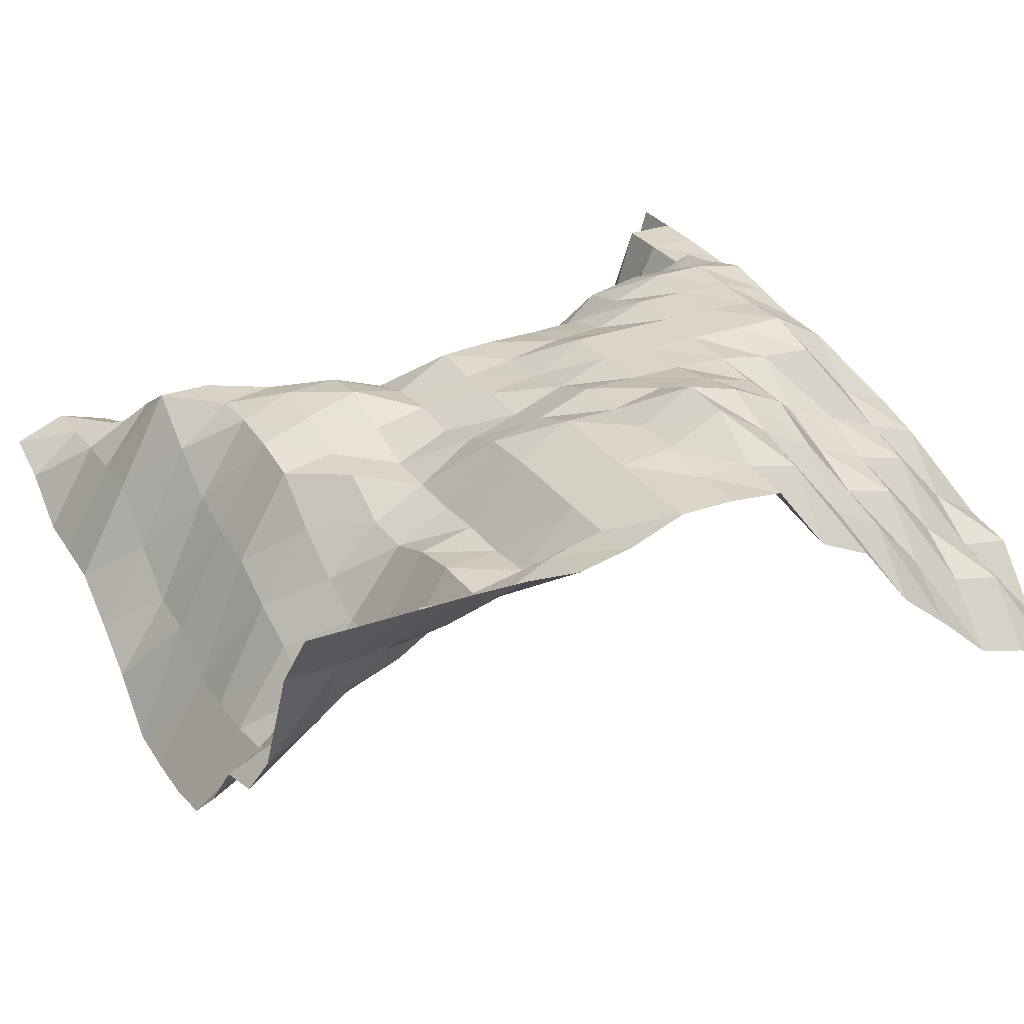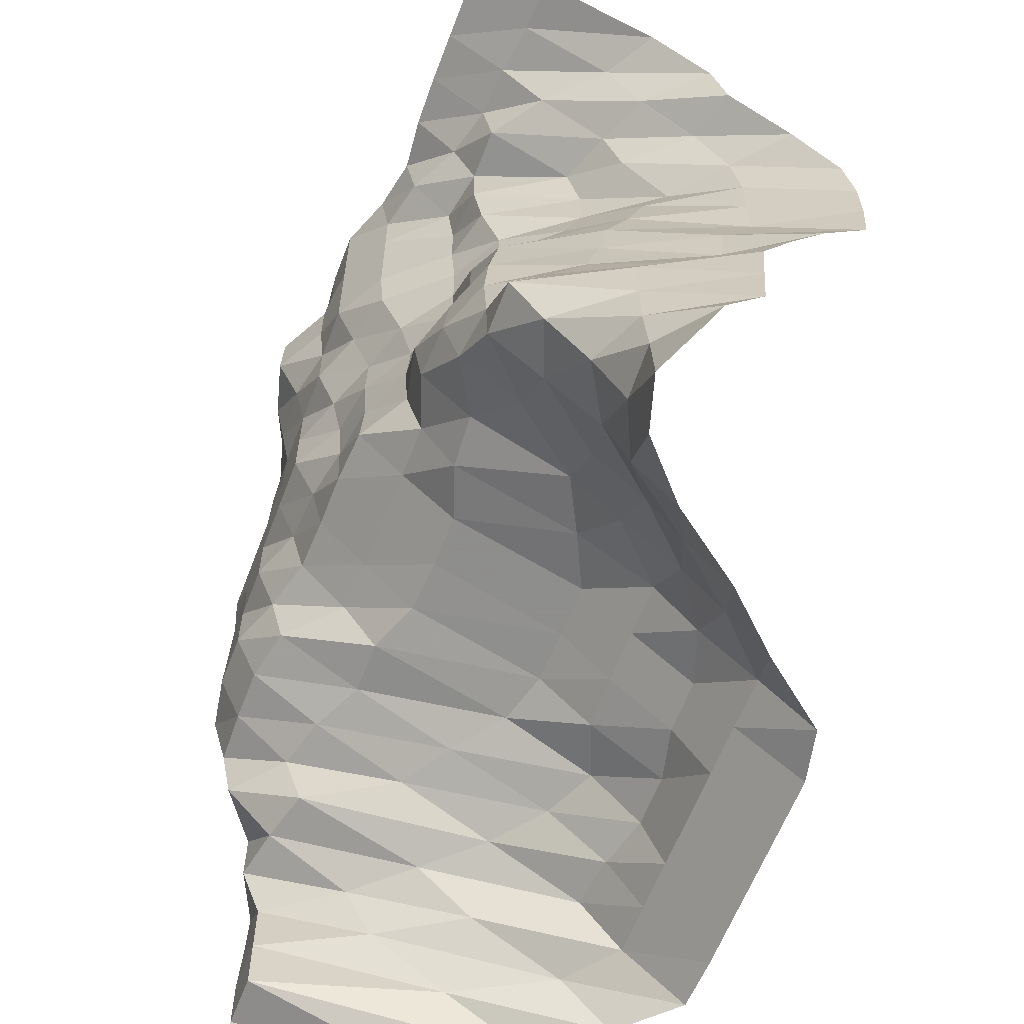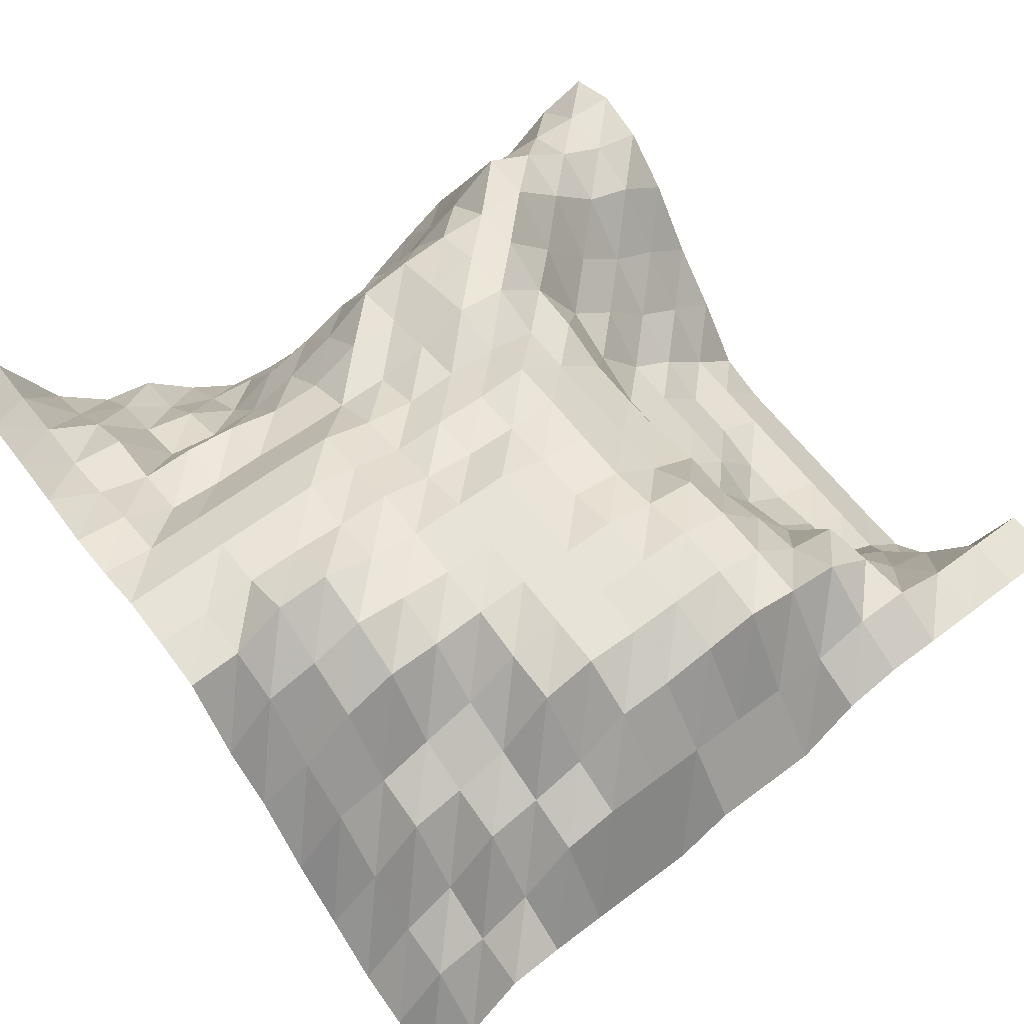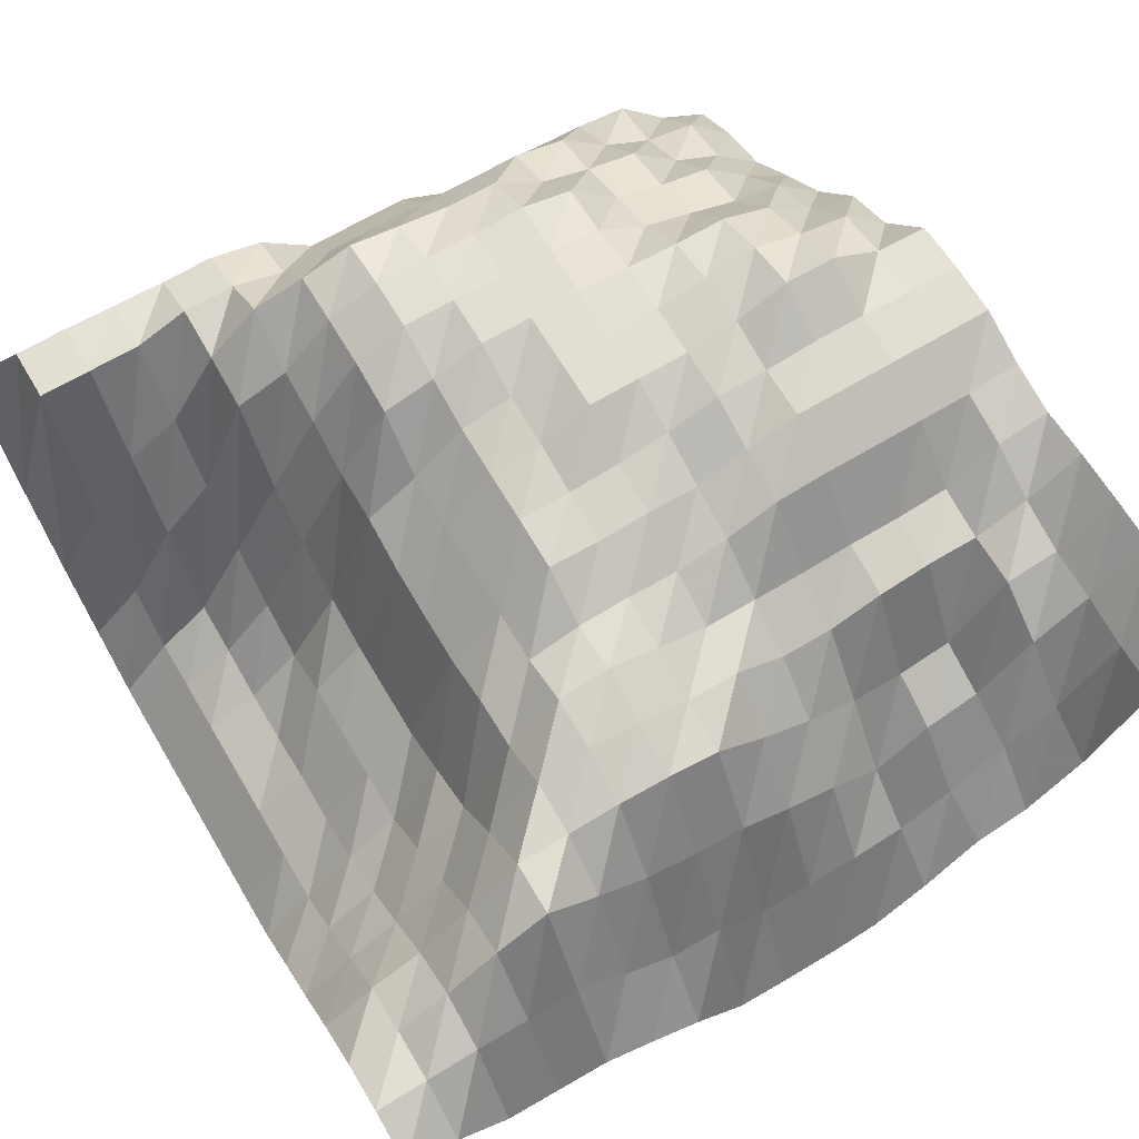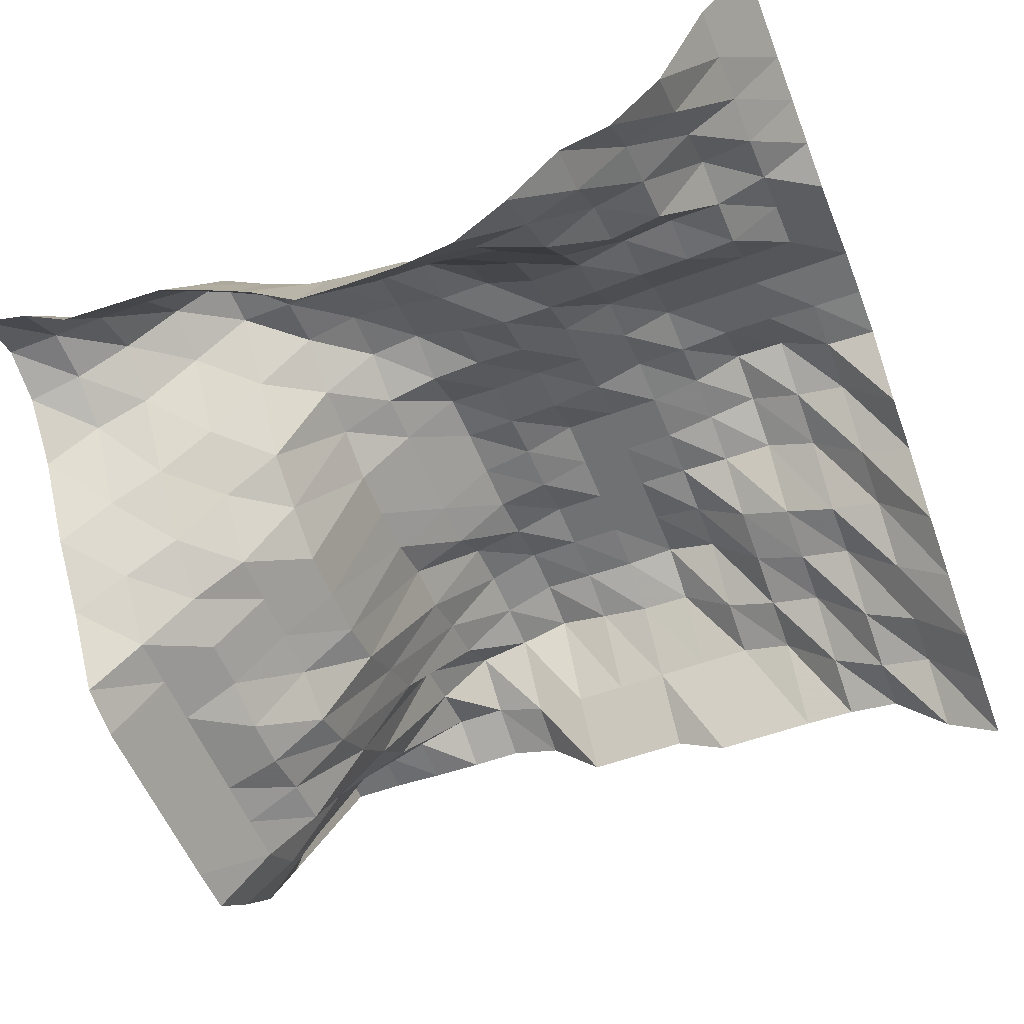
<metadata>
{"format":"obj","ext":"obj","renderer":"f3d","projection":"perspective","resolution":1024,"background":"white","views":[{"elev":29.0,"azim":-28.2,"up":"+Y"},{"elev":-61.9,"azim":-110.9,"up":"+Z"},{"elev":62.4,"azim":52.8,"up":"+Y"},{"elev":67.4,"azim":-120.8,"up":"+Y"},{"elev":-55.1,"azim":-68.8,"up":"+Y"}]}
</metadata>
<code>
v 281.2 385.1 1406
v 281.2 385.1 1415
v 281.2 385.1 1424
v 281.2 384.7 1433
v 281.2 384.4 1441
v 281.2 384.4 1450
v 281.2 381.6 1459
v 281.2 372.7 1468
v 281.2 372.7 1477
v 281.2 372.7 1485
v 281.2 367.6 1494
v 281.2 367.6 1503
v 281.2 367.6 1512
v 281.2 367.3 1521
v 281.2 366 1529
v 281.2 356.1 1538
v 281.2 350.2 1547
v 272.5 357.6 1406
v 272.5 385.1 1415
v 272.5 385.1 1424
v 272.5 385.1 1433
v 272.5 388.5 1441
v 272.5 388.5 1450
v 272.5 385.1 1459
v 272.5 384.4 1468
v 272.5 384.4 1477
v 272.5 384.4 1485
v 272.5 384.4 1494
v 272.5 384.4 1503
v 272.5 382 1512
v 272.5 373.2 1521
v 272.5 367.6 1529
v 272.5 365.6 1538
v 272.5 355.6 1547
v 263.7 341.2 1406
v 263.7 355.7 1415
v 263.7 368.4 1424
v 263.7 373.1 1433
v 263.7 386.9 1441
v 263.7 394.9 1450
v 263.7 396.6 1459
v 263.7 399.1 1468
v 263.7 397.4 1477
v 263.7 395.8 1485
v 263.7 395.5 1494
v 263.7 388.5 1503
v 263.7 385.1 1512
v 263.7 382.7 1521
v 263.7 373.2 1529
v 263.7 367.6 1538
v 263.7 358.2 1547
v 254.9 331.5 1406
v 254.9 339.7 1415
v 254.9 354.7 1424
v 254.9 363.9 1433
v 254.9 384.6 1441
v 254.9 387.7 1450
v 254.9 396.9 1459
v 254.9 400.7 1468
v 254.9 400.4 1477
v 254.9 400.2 1485
v 254.9 400.7 1494
v 254.9 398.2 1503
v 254.9 388.9 1512
v 254.9 385.1 1521
v 254.9 382.7 1529
v 254.9 373.2 1538
v 254.9 366 1547
v 246.1 322.7 1406
v 246.1 332.8 1415
v 246.1 339.7 1424
v 246.1 355 1433
v 246.1 370.2 1441
v 246.1 385.3 1450
v 246.1 396.9 1459
v 246.1 400.7 1468
v 246.1 400.7 1477
v 246.1 400.7 1485
v 246.1 400.7 1494
v 246.1 398.8 1503
v 246.1 392.4 1512
v 246.1 388.8 1521
v 246.1 385.1 1529
v 246.1 382.7 1538
v 246.1 373.2 1547
v 237.3 322.4 1406
v 237.3 332.8 1415
v 237.3 338.6 1424
v 237.3 348.3 1433
v 237.3 365.1 1441
v 237.3 381.4 1450
v 237.3 395.2 1459
v 237.3 397.4 1468
v 237.3 400.7 1477
v 237.3 400.7 1485
v 237.3 400.7 1494
v 237.3 400.4 1503
v 237.3 399.8 1512
v 237.3 399.8 1521
v 237.3 395.8 1529
v 237.3 387.8 1538
v 237.3 384.3 1547
v 228.5 322.4 1406
v 228.5 332.8 1415
v 228.5 336.5 1424
v 228.5 344.4 1433
v 228.5 358.7 1441
v 228.5 381.4 1450
v 228.5 387.2 1459
v 228.5 395.2 1468
v 228.5 397.4 1477
v 228.5 400.7 1485
v 228.5 400.7 1494
v 228.5 400.7 1503
v 228.5 402.3 1512
v 228.5 404 1521
v 228.5 400.4 1529
v 228.5 398.3 1538
v 228.5 388.4 1547
v 219.7 322.4 1406
v 219.7 332.8 1415
v 219.7 336.5 1424
v 219.7 348 1433
v 219.7 356.5 1441
v 219.7 378.2 1450
v 219.7 386.5 1459
v 219.7 394.9 1468
v 219.7 396.9 1477
v 219.7 400.7 1485
v 219.7 400.7 1494
v 219.7 400.7 1503
v 219.7 402.6 1512
v 219.7 406.5 1521
v 219.7 406.2 1529
v 219.7 400.4 1538
v 219.7 399.8 1547
v 210.9 322.4 1406
v 210.9 332.8 1415
v 210.9 338.6 1424
v 210.9 348.3 1433
v 210.9 356.2 1441
v 210.9 377.6 1450
v 210.9 386.5 1459
v 210.9 394.9 1468
v 210.9 395.2 1477
v 210.9 395.8 1485
v 210.9 397.4 1494
v 210.9 400.7 1503
v 210.9 400.7 1512
v 210.9 401.6 1521
v 210.9 401.6 1529
v 210.9 400.7 1538
v 210.9 400.7 1547
v 202.1 322.4 1406
v 202.1 332.8 1415
v 202.1 338.6 1424
v 202.1 348.3 1433
v 202.1 356.2 1441
v 202.1 377.6 1450
v 202.1 386.5 1459
v 202.1 394.3 1468
v 202.1 393.8 1477
v 202.1 394.3 1485
v 202.1 394.1 1494
v 202.1 397.4 1503
v 202.1 400.7 1512
v 202.1 400.7 1521
v 202.1 400.7 1529
v 202.1 400.7 1538
v 202.1 400.7 1547
v 193.4 324.4 1406
v 193.4 332.8 1415
v 193.4 341.7 1424
v 193.4 348.3 1433
v 193.4 360.5 1441
v 193.4 380.8 1450
v 193.4 386.5 1459
v 193.4 389.2 1468
v 193.4 389.8 1477
v 193.4 389.2 1485
v 193.4 391.4 1494
v 193.4 395.2 1503
v 193.4 395.8 1512
v 193.4 395.8 1521
v 193.4 395.8 1529
v 193.4 395.8 1538
v 193.4 397.3 1547
v 184.6 335.5 1406
v 184.6 341.7 1415
v 184.6 348 1424
v 184.6 357.3 1433
v 184.6 365.1 1441
v 184.6 381.4 1450
v 184.6 389.7 1459
v 184.6 391.1 1468
v 184.6 387.9 1477
v 184.6 385.1 1485
v 184.6 385.1 1494
v 184.6 385.1 1503
v 184.6 385.8 1512
v 184.6 385.8 1521
v 184.6 386.8 1529
v 184.6 393.7 1538
v 184.6 395.6 1547
v 175.8 345 1406
v 175.8 352.1 1415
v 175.8 357.3 1424
v 175.8 365.3 1433
v 175.8 376.3 1441
v 175.8 386.5 1450
v 175.8 389.2 1459
v 175.8 388.3 1468
v 175.8 385.1 1477
v 175.8 385.1 1485
v 175.8 380.3 1494
v 175.8 380.3 1503
v 175.8 383.5 1512
v 175.8 385.1 1521
v 175.8 385.1 1529
v 175.8 389.2 1538
v 175.8 396.5 1547
v 167 356.9 1406
v 167 363.6 1415
v 167 367.6 1424
v 167 376.3 1433
v 167 385.1 1441
v 167 385.4 1450
v 167 385.8 1459
v 167 385.1 1468
v 167 383.5 1477
v 167 376.8 1485
v 167 371.8 1494
v 167 368.6 1503
v 167 368.6 1512
v 167 370.9 1521
v 167 385.1 1529
v 167 386.8 1538
v 167 396.7 1547
v 158.2 364.9 1406
v 158.2 367.6 1415
v 158.2 372.8 1424
v 158.2 379.7 1433
v 158.2 385.1 1441
v 158.2 378.3 1450
v 158.2 372.5 1459
v 158.2 370 1468
v 158.2 368.7 1477
v 158.2 364.4 1485
v 158.2 361.2 1494
v 158.2 356.4 1503
v 158.2 364.4 1512
v 158.2 367.6 1521
v 158.2 378.9 1529
v 158.2 386.4 1538
v 158.2 396.7 1547
v 149.4 367.6 1406
v 149.4 368 1415
v 149.4 368.7 1424
v 149.4 368.7 1433
v 149.4 368.7 1441
v 149.4 360.8 1450
v 149.4 353.8 1459
v 149.4 353.1 1468
v 149.4 347.3 1477
v 149.4 347.3 1485
v 149.4 347.3 1494
v 149.4 348.9 1503
v 149.4 354.7 1512
v 149.4 364 1521
v 149.4 370.2 1529
v 149.4 385.1 1538
v 149.4 396.7 1547
v 140.6 364 1406
v 140.6 360.7 1415
v 140.6 353.8 1424
v 140.6 353.2 1433
v 140.6 352.4 1441
v 140.6 346.9 1450
v 140.6 340.7 1459
v 140.6 332.5 1468
v 140.6 331.8 1477
v 140.6 331.8 1485
v 140.6 333.3 1494
v 140.6 341.3 1503
v 140.6 352.1 1512
v 140.6 354.7 1521
v 140.6 365 1529
v 140.6 385.1 1538
v 140.6 396.7 1547
f 1 18 2
f 18 19 2
f 2 19 3
f 19 20 3
f 3 20 4
f 20 21 4
f 4 21 5
f 21 22 5
f 5 22 6
f 22 23 6
f 6 23 7
f 23 24 7
f 7 24 8
f 24 25 8
f 8 25 9
f 25 26 9
f 9 26 10
f 26 27 10
f 10 27 11
f 27 28 11
f 11 28 12
f 28 29 12
f 12 29 13
f 29 30 13
f 13 30 14
f 30 31 14
f 14 31 15
f 31 32 15
f 15 32 16
f 32 33 16
f 16 33 17
f 33 34 17
f 18 35 19
f 35 36 19
f 19 36 20
f 36 37 20
f 20 37 21
f 37 38 21
f 21 38 22
f 38 39 22
f 22 39 23
f 39 40 23
f 23 40 24
f 40 41 24
f 24 41 25
f 41 42 25
f 25 42 26
f 42 43 26
f 26 43 27
f 43 44 27
f 27 44 28
f 44 45 28
f 28 45 29
f 45 46 29
f 29 46 30
f 46 47 30
f 30 47 31
f 47 48 31
f 31 48 32
f 48 49 32
f 32 49 33
f 49 50 33
f 33 50 34
f 50 51 34
f 35 52 36
f 52 53 36
f 36 53 37
f 53 54 37
f 37 54 38
f 54 55 38
f 38 55 39
f 55 56 39
f 39 56 40
f 56 57 40
f 40 57 41
f 57 58 41
f 41 58 42
f 58 59 42
f 42 59 43
f 59 60 43
f 43 60 44
f 60 61 44
f 44 61 45
f 61 62 45
f 45 62 46
f 62 63 46
f 46 63 47
f 63 64 47
f 47 64 48
f 64 65 48
f 48 65 49
f 65 66 49
f 49 66 50
f 66 67 50
f 50 67 51
f 67 68 51
f 52 69 53
f 69 70 53
f 53 70 54
f 70 71 54
f 54 71 55
f 71 72 55
f 55 72 56
f 72 73 56
f 56 73 57
f 73 74 57
f 57 74 58
f 74 75 58
f 58 75 59
f 75 76 59
f 59 76 60
f 76 77 60
f 60 77 61
f 77 78 61
f 61 78 62
f 78 79 62
f 62 79 63
f 79 80 63
f 63 80 64
f 80 81 64
f 64 81 65
f 81 82 65
f 65 82 66
f 82 83 66
f 66 83 67
f 83 84 67
f 67 84 68
f 84 85 68
f 69 86 70
f 86 87 70
f 70 87 71
f 87 88 71
f 71 88 72
f 88 89 72
f 72 89 73
f 89 90 73
f 73 90 74
f 90 91 74
f 74 91 75
f 91 92 75
f 75 92 76
f 92 93 76
f 76 93 77
f 93 94 77
f 77 94 78
f 94 95 78
f 78 95 79
f 95 96 79
f 79 96 80
f 96 97 80
f 80 97 81
f 97 98 81
f 81 98 82
f 98 99 82
f 82 99 83
f 99 100 83
f 83 100 84
f 100 101 84
f 84 101 85
f 101 102 85
f 86 103 87
f 103 104 87
f 87 104 88
f 104 105 88
f 88 105 89
f 105 106 89
f 89 106 90
f 106 107 90
f 90 107 91
f 107 108 91
f 91 108 92
f 108 109 92
f 92 109 93
f 109 110 93
f 93 110 94
f 110 111 94
f 94 111 95
f 111 112 95
f 95 112 96
f 112 113 96
f 96 113 97
f 113 114 97
f 97 114 98
f 114 115 98
f 98 115 99
f 115 116 99
f 99 116 100
f 116 117 100
f 100 117 101
f 117 118 101
f 101 118 102
f 118 119 102
f 103 120 104
f 120 121 104
f 104 121 105
f 121 122 105
f 105 122 106
f 122 123 106
f 106 123 107
f 123 124 107
f 107 124 108
f 124 125 108
f 108 125 109
f 125 126 109
f 109 126 110
f 126 127 110
f 110 127 111
f 127 128 111
f 111 128 112
f 128 129 112
f 112 129 113
f 129 130 113
f 113 130 114
f 130 131 114
f 114 131 115
f 131 132 115
f 115 132 116
f 132 133 116
f 116 133 117
f 133 134 117
f 117 134 118
f 134 135 118
f 118 135 119
f 135 136 119
f 120 137 121
f 137 138 121
f 121 138 122
f 138 139 122
f 122 139 123
f 139 140 123
f 123 140 124
f 140 141 124
f 124 141 125
f 141 142 125
f 125 142 126
f 142 143 126
f 126 143 127
f 143 144 127
f 127 144 128
f 144 145 128
f 128 145 129
f 145 146 129
f 129 146 130
f 146 147 130
f 130 147 131
f 147 148 131
f 131 148 132
f 148 149 132
f 132 149 133
f 149 150 133
f 133 150 134
f 150 151 134
f 134 151 135
f 151 152 135
f 135 152 136
f 152 153 136
f 137 154 138
f 154 155 138
f 138 155 139
f 155 156 139
f 139 156 140
f 156 157 140
f 140 157 141
f 157 158 141
f 141 158 142
f 158 159 142
f 142 159 143
f 159 160 143
f 143 160 144
f 160 161 144
f 144 161 145
f 161 162 145
f 145 162 146
f 162 163 146
f 146 163 147
f 163 164 147
f 147 164 148
f 164 165 148
f 148 165 149
f 165 166 149
f 149 166 150
f 166 167 150
f 150 167 151
f 167 168 151
f 151 168 152
f 168 169 152
f 152 169 153
f 169 170 153
f 154 171 155
f 171 172 155
f 155 172 156
f 172 173 156
f 156 173 157
f 173 174 157
f 157 174 158
f 174 175 158
f 158 175 159
f 175 176 159
f 159 176 160
f 176 177 160
f 160 177 161
f 177 178 161
f 161 178 162
f 178 179 162
f 162 179 163
f 179 180 163
f 163 180 164
f 180 181 164
f 164 181 165
f 181 182 165
f 165 182 166
f 182 183 166
f 166 183 167
f 183 184 167
f 167 184 168
f 184 185 168
f 168 185 169
f 185 186 169
f 169 186 170
f 186 187 170
f 171 188 172
f 188 189 172
f 172 189 173
f 189 190 173
f 173 190 174
f 190 191 174
f 174 191 175
f 191 192 175
f 175 192 176
f 192 193 176
f 176 193 177
f 193 194 177
f 177 194 178
f 194 195 178
f 178 195 179
f 195 196 179
f 179 196 180
f 196 197 180
f 180 197 181
f 197 198 181
f 181 198 182
f 198 199 182
f 182 199 183
f 199 200 183
f 183 200 184
f 200 201 184
f 184 201 185
f 201 202 185
f 185 202 186
f 202 203 186
f 186 203 187
f 203 204 187
f 188 205 189
f 205 206 189
f 189 206 190
f 206 207 190
f 190 207 191
f 207 208 191
f 191 208 192
f 208 209 192
f 192 209 193
f 209 210 193
f 193 210 194
f 210 211 194
f 194 211 195
f 211 212 195
f 195 212 196
f 212 213 196
f 196 213 197
f 213 214 197
f 197 214 198
f 214 215 198
f 198 215 199
f 215 216 199
f 199 216 200
f 216 217 200
f 200 217 201
f 217 218 201
f 201 218 202
f 218 219 202
f 202 219 203
f 219 220 203
f 203 220 204
f 220 221 204
f 205 222 206
f 222 223 206
f 206 223 207
f 223 224 207
f 207 224 208
f 224 225 208
f 208 225 209
f 225 226 209
f 209 226 210
f 226 227 210
f 210 227 211
f 227 228 211
f 211 228 212
f 228 229 212
f 212 229 213
f 229 230 213
f 213 230 214
f 230 231 214
f 214 231 215
f 231 232 215
f 215 232 216
f 232 233 216
f 216 233 217
f 233 234 217
f 217 234 218
f 234 235 218
f 218 235 219
f 235 236 219
f 219 236 220
f 236 237 220
f 220 237 221
f 237 238 221
f 222 239 223
f 239 240 223
f 223 240 224
f 240 241 224
f 224 241 225
f 241 242 225
f 225 242 226
f 242 243 226
f 226 243 227
f 243 244 227
f 227 244 228
f 244 245 228
f 228 245 229
f 245 246 229
f 229 246 230
f 246 247 230
f 230 247 231
f 247 248 231
f 231 248 232
f 248 249 232
f 232 249 233
f 249 250 233
f 233 250 234
f 250 251 234
f 234 251 235
f 251 252 235
f 235 252 236
f 252 253 236
f 236 253 237
f 253 254 237
f 237 254 238
f 254 255 238
f 239 256 240
f 256 257 240
f 240 257 241
f 257 258 241
f 241 258 242
f 258 259 242
f 242 259 243
f 259 260 243
f 243 260 244
f 260 261 244
f 244 261 245
f 261 262 245
f 245 262 246
f 262 263 246
f 246 263 247
f 263 264 247
f 247 264 248
f 264 265 248
f 248 265 249
f 265 266 249
f 249 266 250
f 266 267 250
f 250 267 251
f 267 268 251
f 251 268 252
f 268 269 252
f 252 269 253
f 269 270 253
f 253 270 254
f 270 271 254
f 254 271 255
f 271 272 255
f 256 273 257
f 273 274 257
f 257 274 258
f 274 275 258
f 258 275 259
f 275 276 259
f 259 276 260
f 276 277 260
f 260 277 261
f 277 278 261
f 261 278 262
f 278 279 262
f 262 279 263
f 279 280 263
f 263 280 264
f 280 281 264
f 264 281 265
f 281 282 265
f 265 282 266
f 282 283 266
f 266 283 267
f 283 284 267
f 267 284 268
f 284 285 268
f 268 285 269
f 285 286 269
f 269 286 270
f 286 287 270
f 270 287 271
f 287 288 271
f 271 288 272
f 288 289 272

</code>
